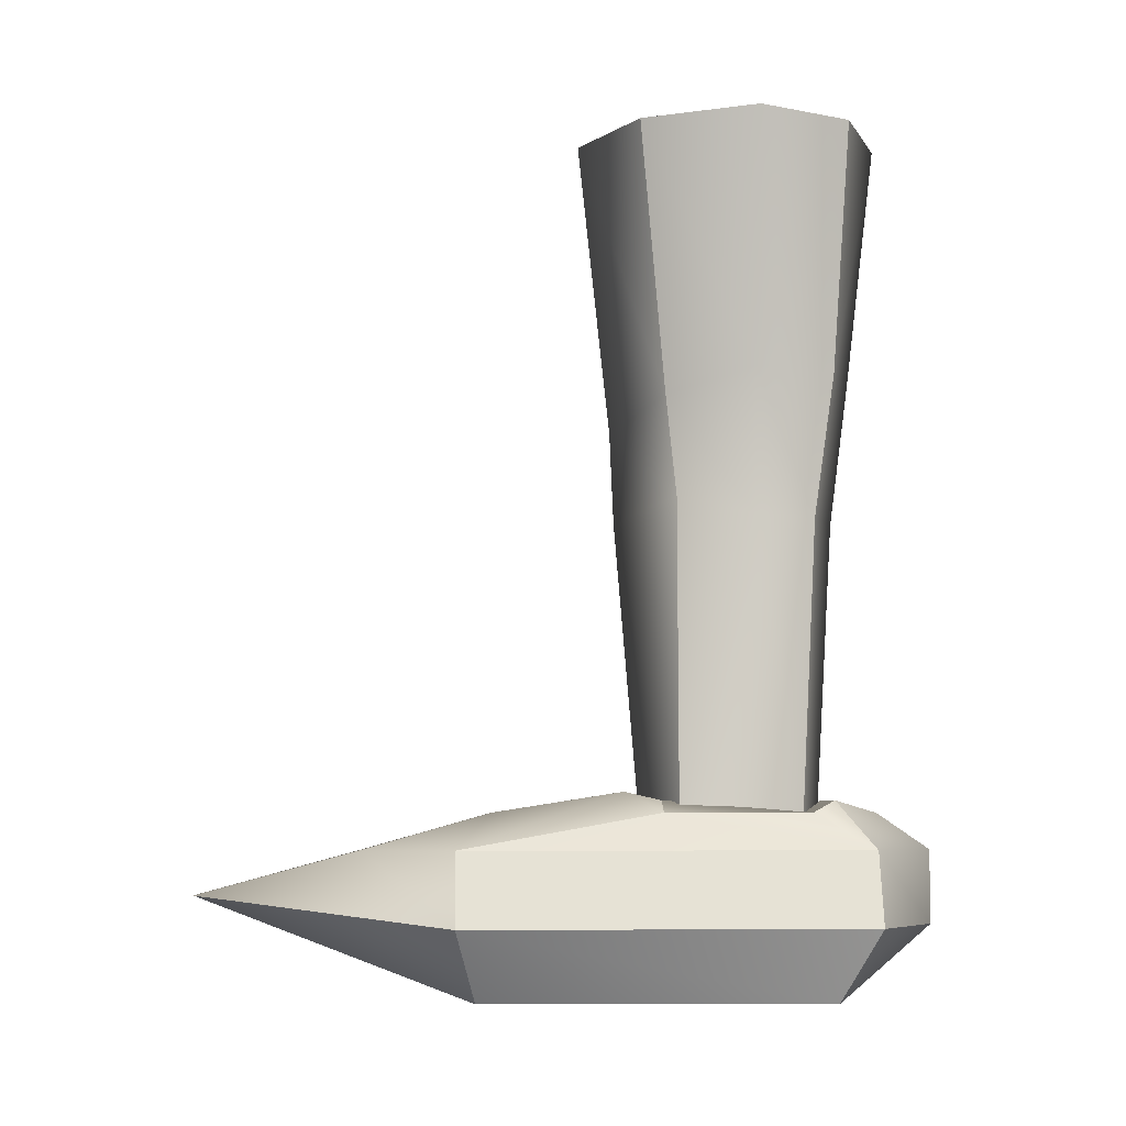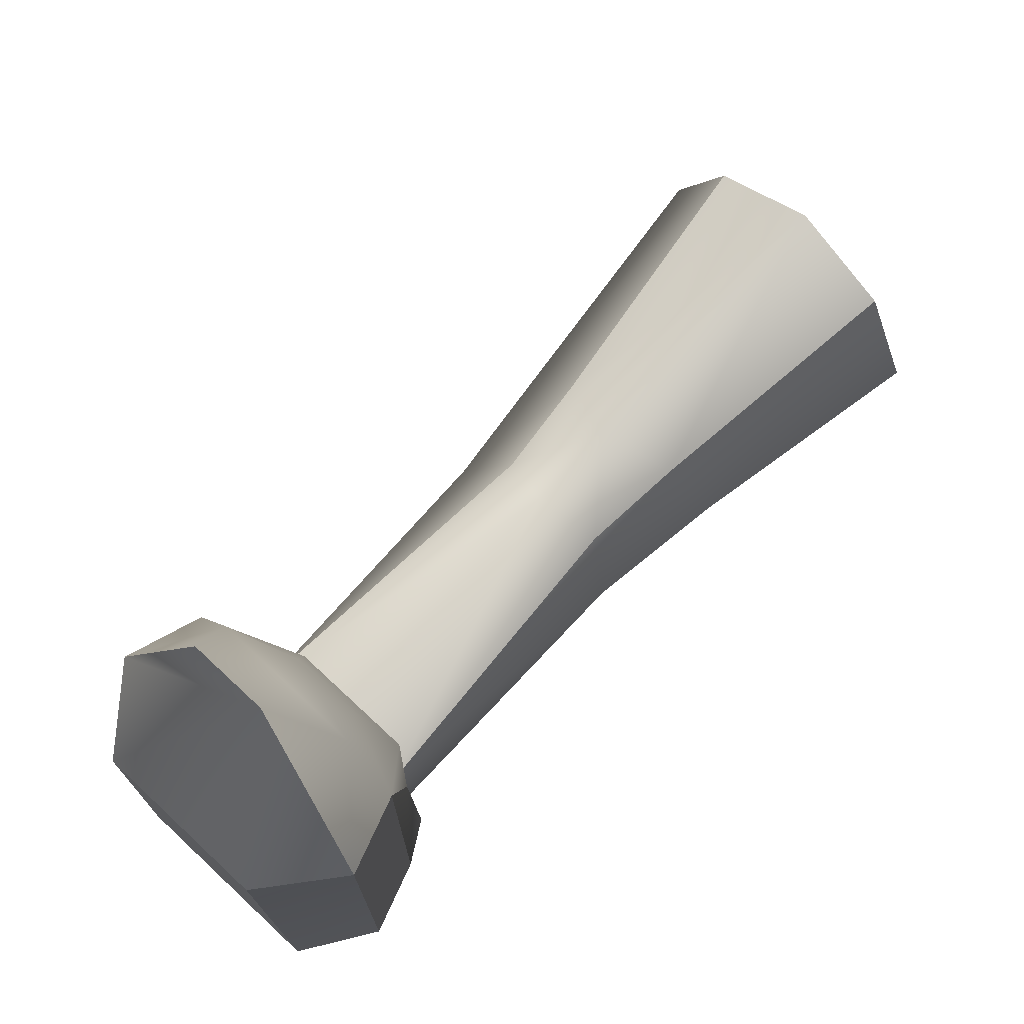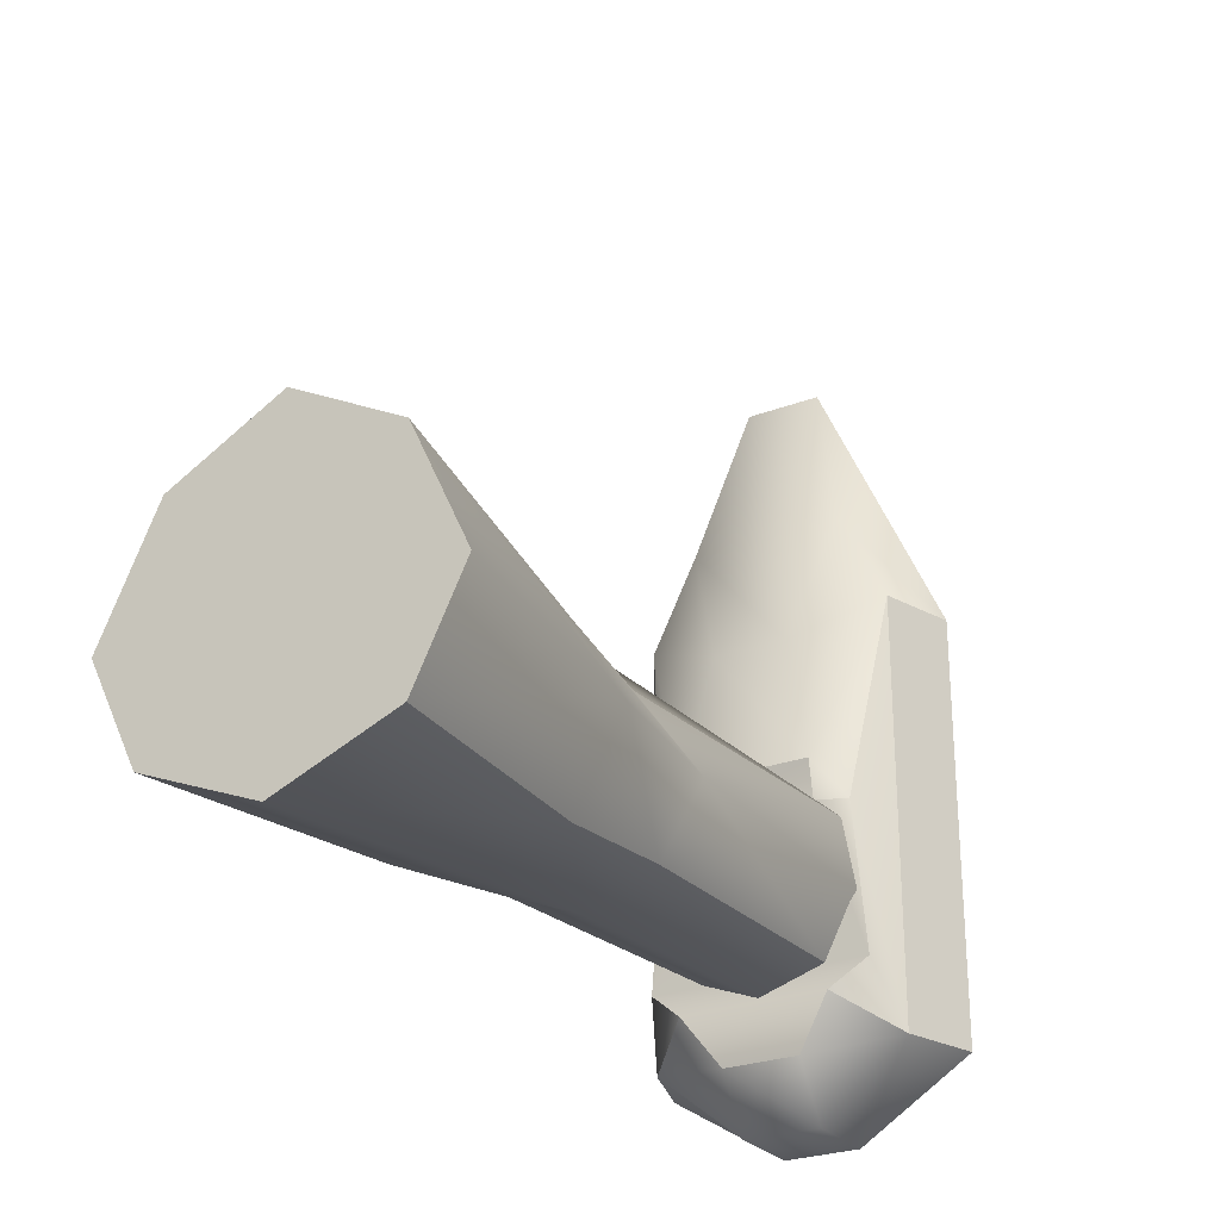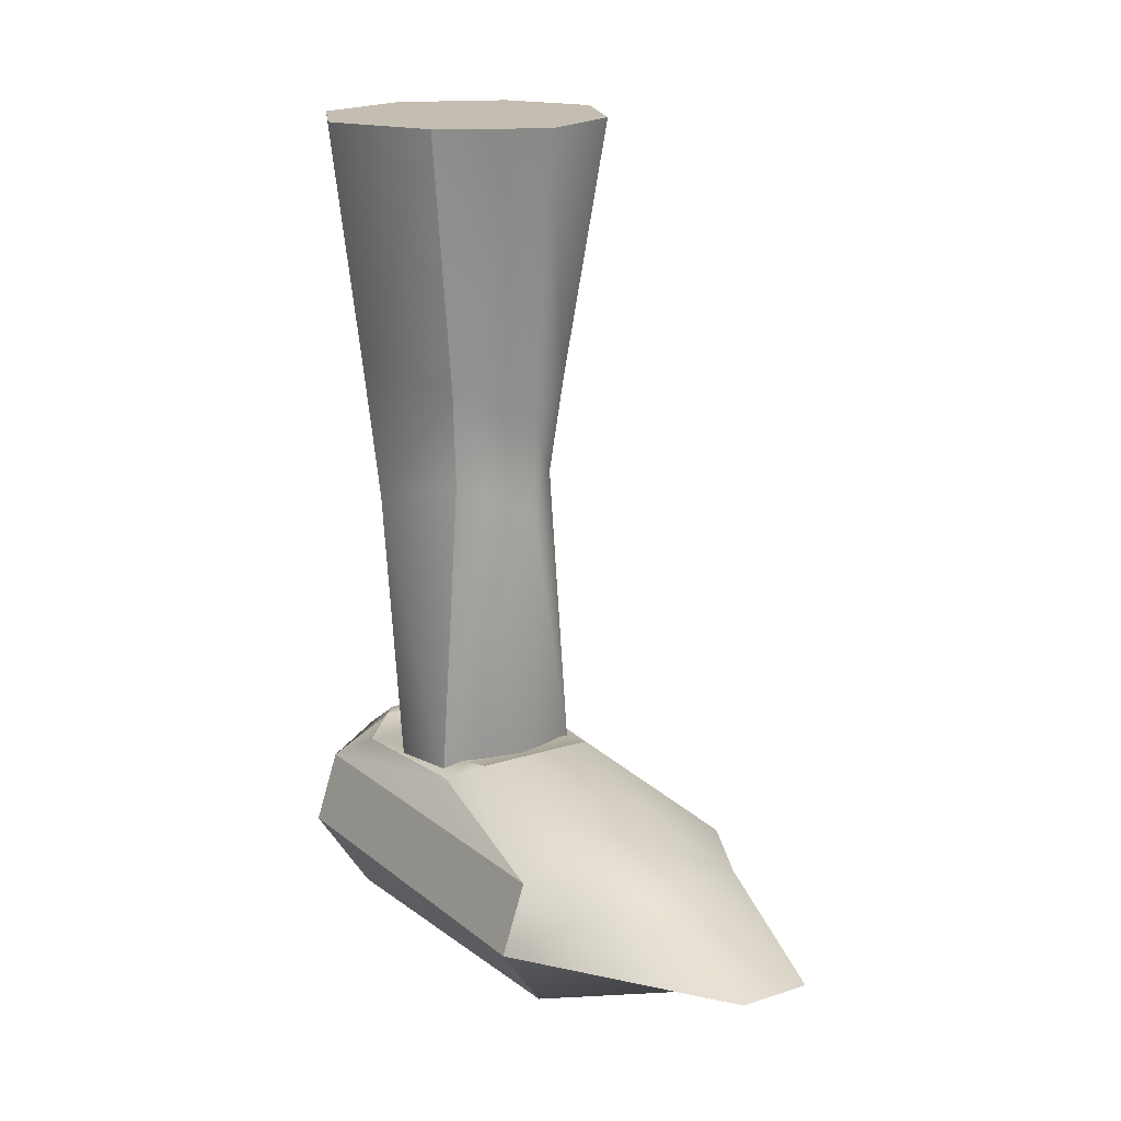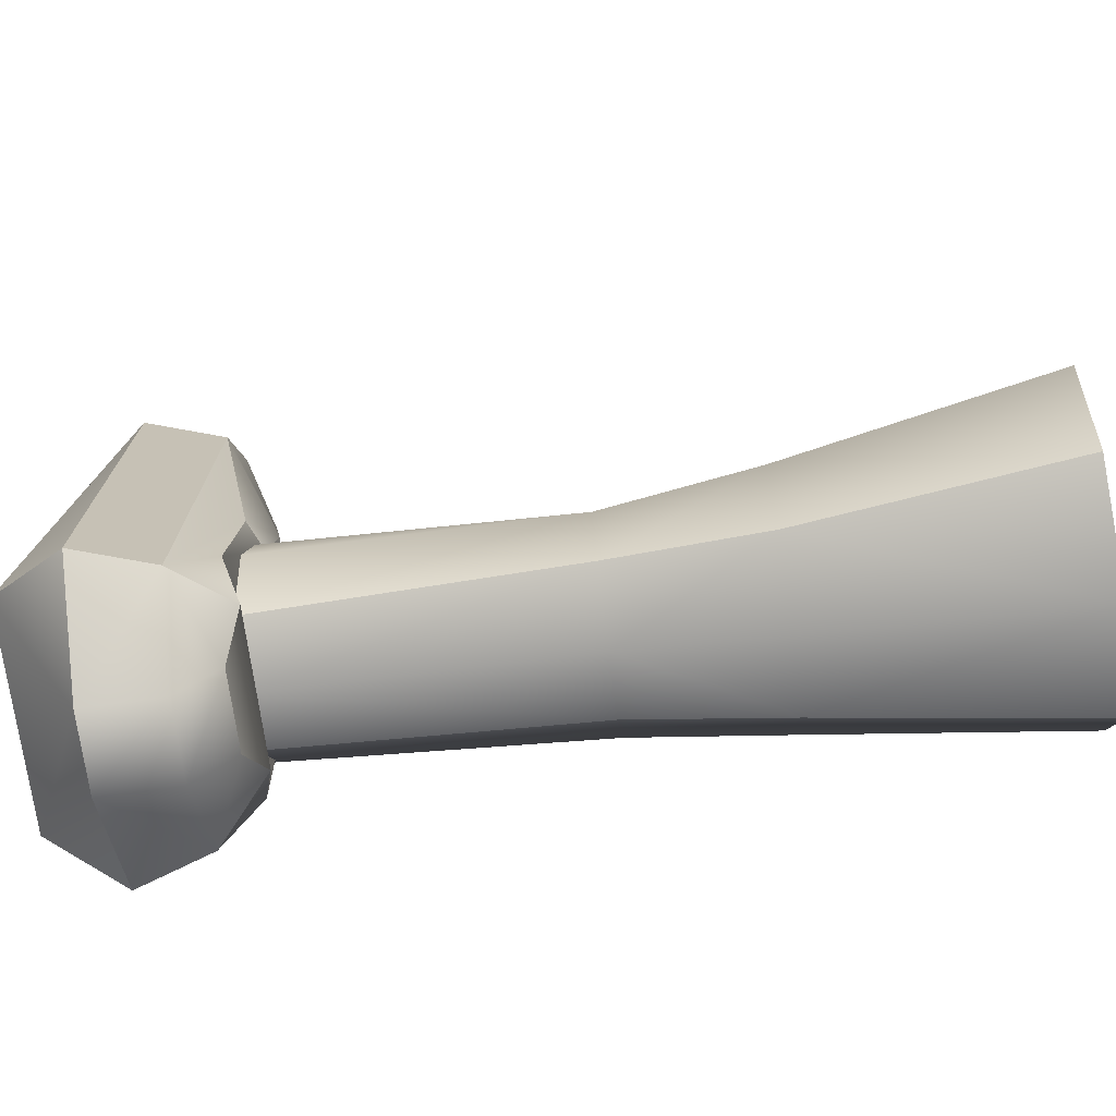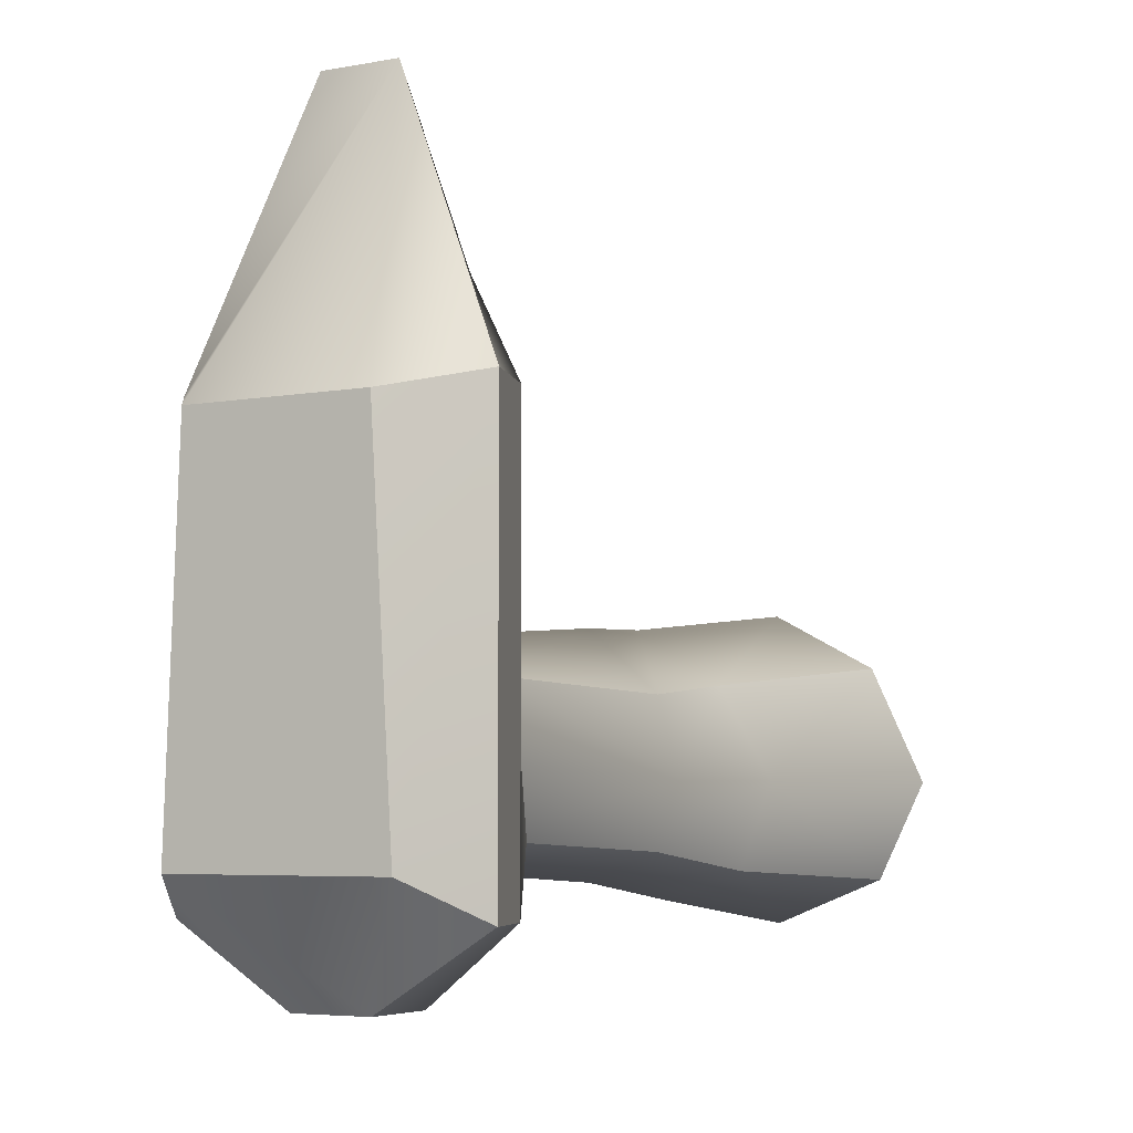
<metadata>
{"format":"obj","ext":"obj","renderer":"f3d","projection":"perspective","resolution":1024,"background":"white","views":[{"elev":-6.6,"azim":86.6,"up":"+Y"},{"elev":73.0,"azim":43.0,"up":"+Z"},{"elev":-26.6,"azim":-149.3,"up":"+Z"},{"elev":17.2,"azim":-32.9,"up":"+Y"},{"elev":-73.3,"azim":98.0,"up":"+Z"},{"elev":-5.4,"azim":29.5,"up":"+Z"}]}
</metadata>
<code>
g default
v -0.3806 0.2138 0.2366
v -0.2854 0.2138 0.2754
v -0.1902 0.2138 0.2366
v -0.3542 0.5923 0.2346
v -0.2854 0.5666 0.3049
v -0.2165 0.5923 0.2346
v -0.3659 0.7131 0.2486
v -0.2854 0.6776 0.3096
v -0.2048 0.7131 0.2486
v -0.4087 1.039 0.2816
v -0.2854 1.039 0.3481
v -0.162 1.039 0.2816
v -0.4718 1.039 0.146
v -0.099 1.039 0.146
v -0.4164 1.039 0.03205
v -0.2854 1.039 -0.02134
v -0.1544 1.039 0.03205
v -0.379 0.7389 0.04753
v -0.2854 0.7389 0.01488
v -0.1917 0.7389 0.04753
v -0.3655 0.5666 0.07042
v -0.2854 0.5666 0.03778
v -0.2053 0.5666 0.07042
v -0.3544 0.2138 0.08669
v -0.2854 0.2138 0.05854
v -0.2163 0.2138 0.08669
v -0.394 0.2138 0.156
v -0.1768 0.2138 0.156
v -0.1782 0.5666 0.1451
v -0.1549 0.7389 0.146
v -0.4126 0.5666 0.1451
v -0.4341 0.7389 0.146
v -0.3858 -0.001461 0.4731
v -0.1836 -0.001461 0.4731
v -0.4517 0.08591 0.4977
v -0.3236 0.1203 0.8002
v -0.2361 0.1203 0.8002
v -0.108 0.08591 0.4977
v -0.4227 0.1733 0.4977
v -0.3681 0.1733 0.6051
v -0.1916 0.1733 0.6051
v -0.137 0.1733 0.4977
v -0.3232 0.2167 0.4523
v -0.2365 0.2167 0.4523
v -0.3563 0.2407 0.2999
v -0.2034 0.2407 0.2999
v -0.3895 0.2162 0.2566
v -0.3555 0.2308 0.2561
v -0.2042 0.2308 0.2561
v -0.1702 0.2162 0.2566
v -0.4039 0.2162 0.0854
v -0.1558 0.2162 0.0854
v -0.3636 0.2308 0.05276
v -0.3232 0.2162 -0.004104
v -0.2365 0.2162 -0.004104
v -0.1961 0.2308 0.05276
v -0.4227 0.1733 0.01384
v -0.3232 0.1733 -0.06698
v -0.2365 0.1733 -0.06698
v -0.137 0.1733 0.01384
v -0.4517 0.08591 0.01384
v -0.3232 0.08591 -0.06698
v -0.2365 0.08591 -0.06698
v -0.108 0.08591 0.01384
v -0.4012 -0.001461 0.05739
v -0.1584 -0.001461 0.05739
g pasted__pasted__group_pasted__leg_kutu_pasted__pCube4 pasted__R group3
f 2 5 1
f 1 5 4
f 2 3 5
f 5 3 6
f 5 8 4
f 4 8 7
f 5 6 8
f 8 6 9
f 8 11 7
f 7 11 10
f 8 9 11
f 11 9 12
f 15 16 18
f 18 16 19
f 17 20 16
f 16 20 19
f 19 22 18
f 18 22 21
f 19 20 22
f 22 20 23
f 22 25 21
f 21 25 24
f 22 23 25
f 25 23 26
f 28 26 29
f 29 26 23
f 28 29 3
f 3 29 6
f 29 23 30
f 30 23 20
f 6 29 9
f 9 29 30
f 20 17 30
f 30 17 14
f 9 30 12
f 12 30 14
f 27 31 24
f 24 31 21
f 27 1 31
f 31 1 4
f 31 32 21
f 21 32 18
f 4 7 31
f 31 7 32
f 18 32 15
f 15 32 13
f 7 10 32
f 32 10 13
f 11 12 10
f 12 14 10
f 14 17 10
f 17 16 10
f 16 15 10
f 15 13 10
f 1 27 2
f 27 24 2
f 2 24 3
f 3 24 28
f 28 24 26
f 24 25 26
f 36 40 35
f 35 40 39
f 36 37 40
f 40 37 41
f 37 38 41
f 41 38 42
f 40 41 43
f 43 41 44
f 43 44 45
f 45 44 46
f 48 47 45
f 47 39 45
f 45 39 43
f 39 40 43
f 49 46 50
f 50 46 42
f 46 44 42
f 42 44 41
f 53 54 57
f 57 54 58
f 54 55 58
f 58 55 59
f 56 60 55
f 55 60 59
f 58 62 57
f 57 62 61
f 58 59 62
f 62 59 63
f 59 60 63
f 63 60 64
f 33 65 34
f 34 65 66
f 46 49 45
f 45 49 48
f 50 52 49
f 47 48 51
f 49 52 48
f 48 52 51
f 52 56 51
f 51 56 53
f 56 55 53
f 55 54 53
f 64 66 63
f 66 65 63
f 63 65 62
f 62 65 61
f 61 65 35
f 35 65 33
f 34 66 38
f 38 66 64
f 38 37 34
f 34 37 33
f 33 37 35
f 37 36 35
f 39 57 35
f 35 57 61
f 42 38 60
f 60 38 64
f 39 47 57
f 47 51 57
f 51 53 57
f 42 60 50
f 50 60 52
f 60 56 52

</code>
